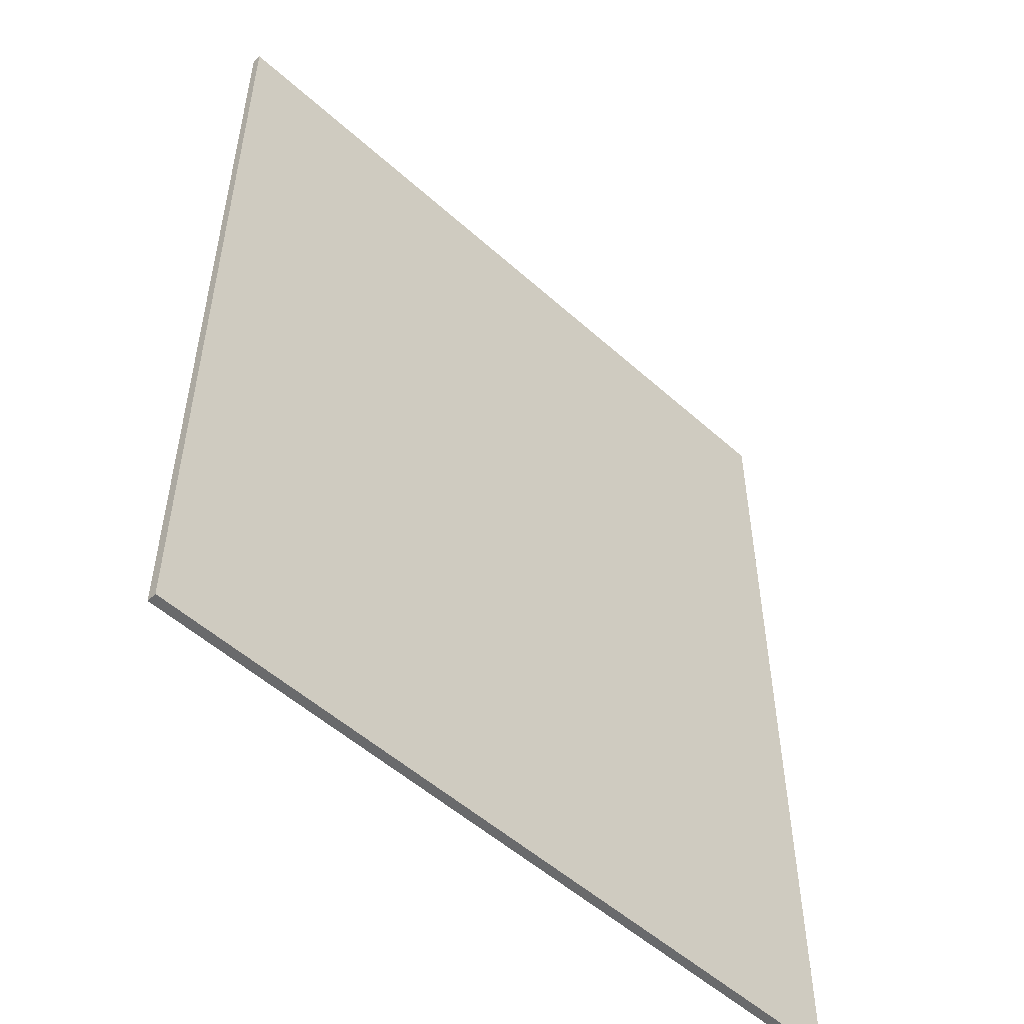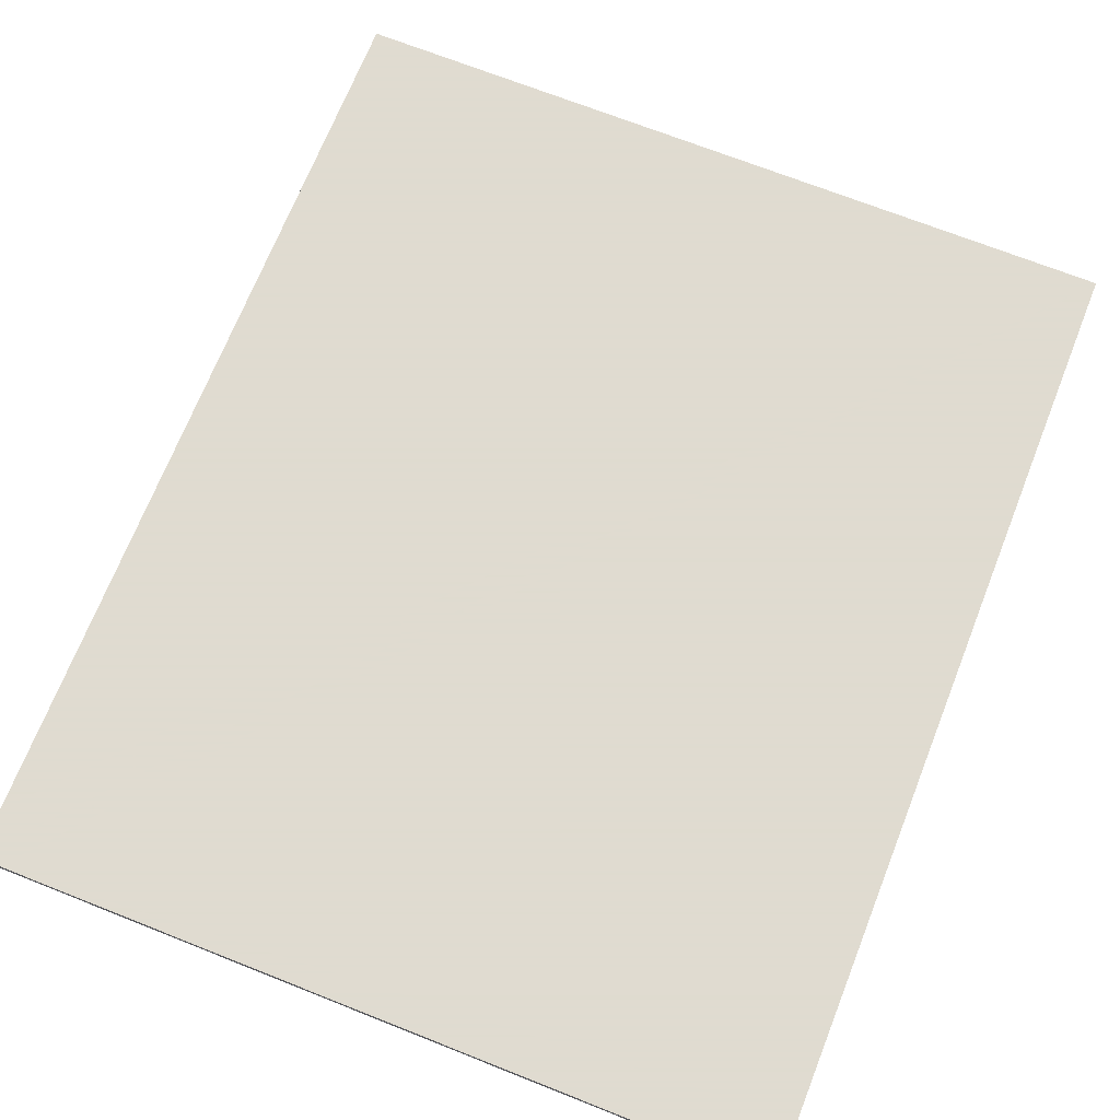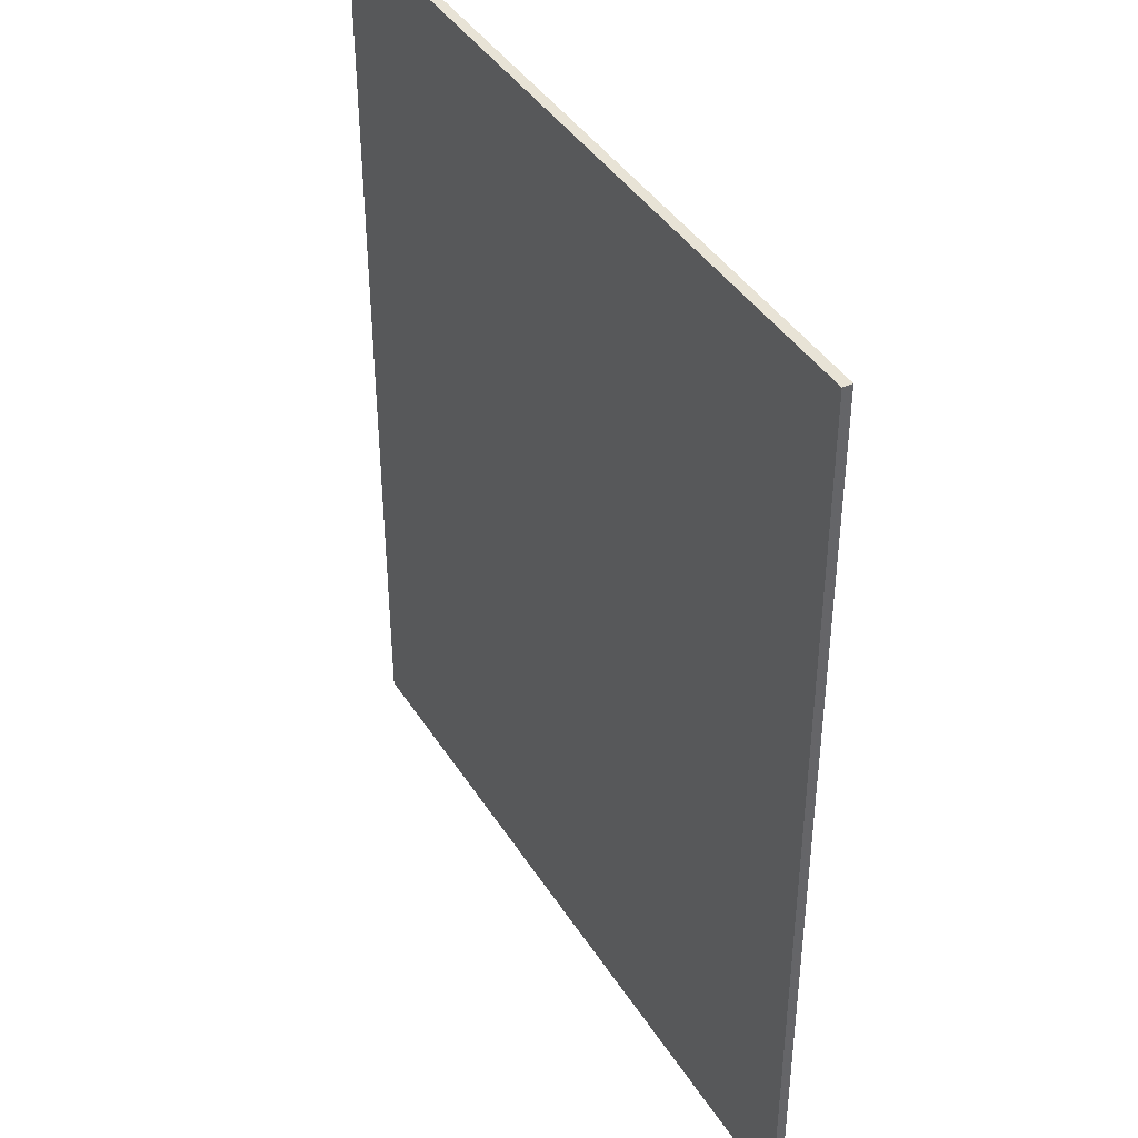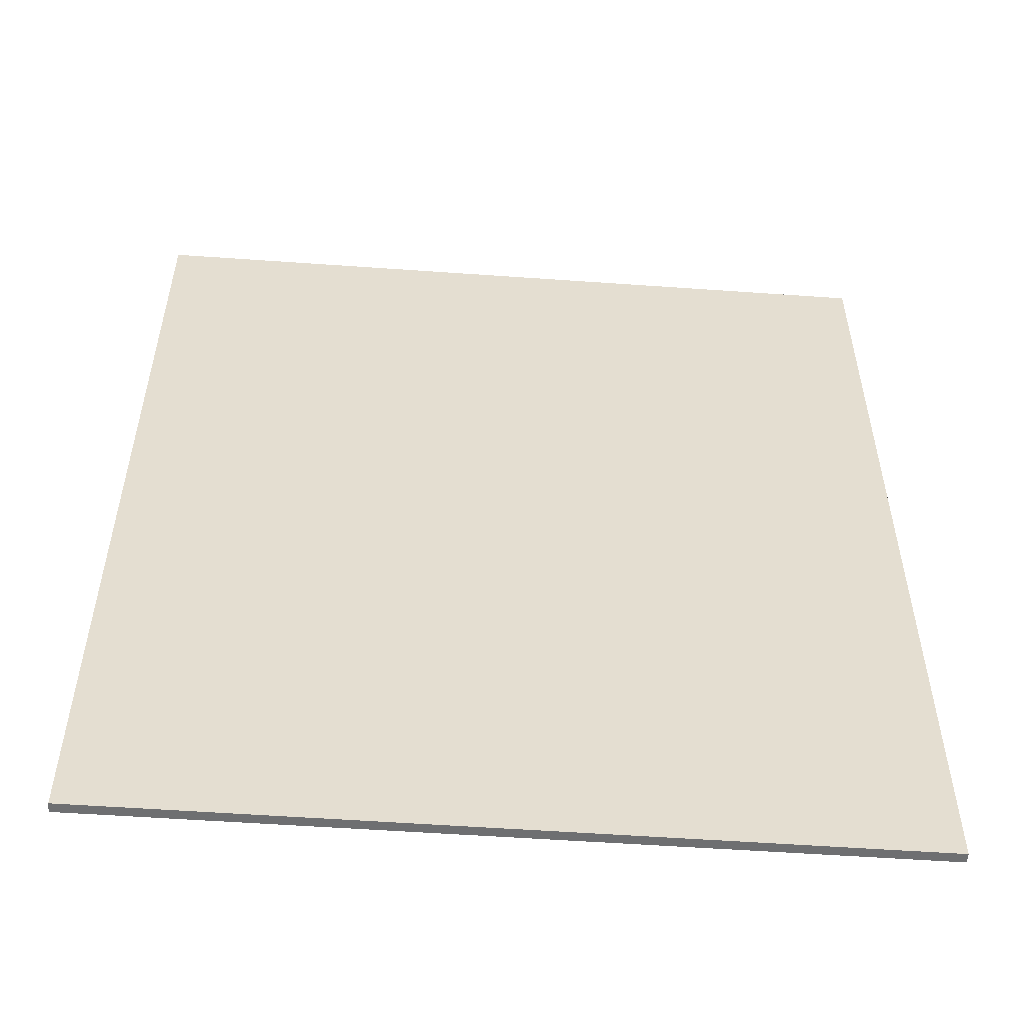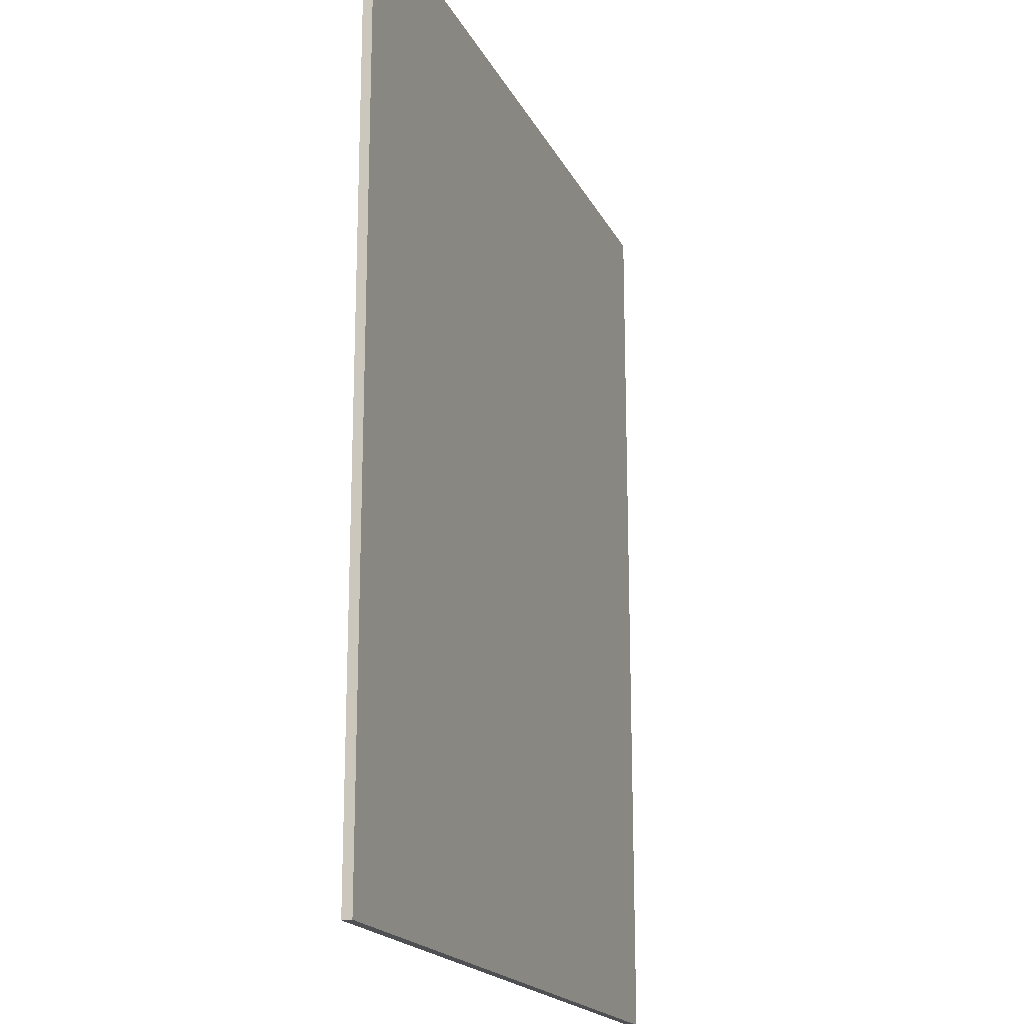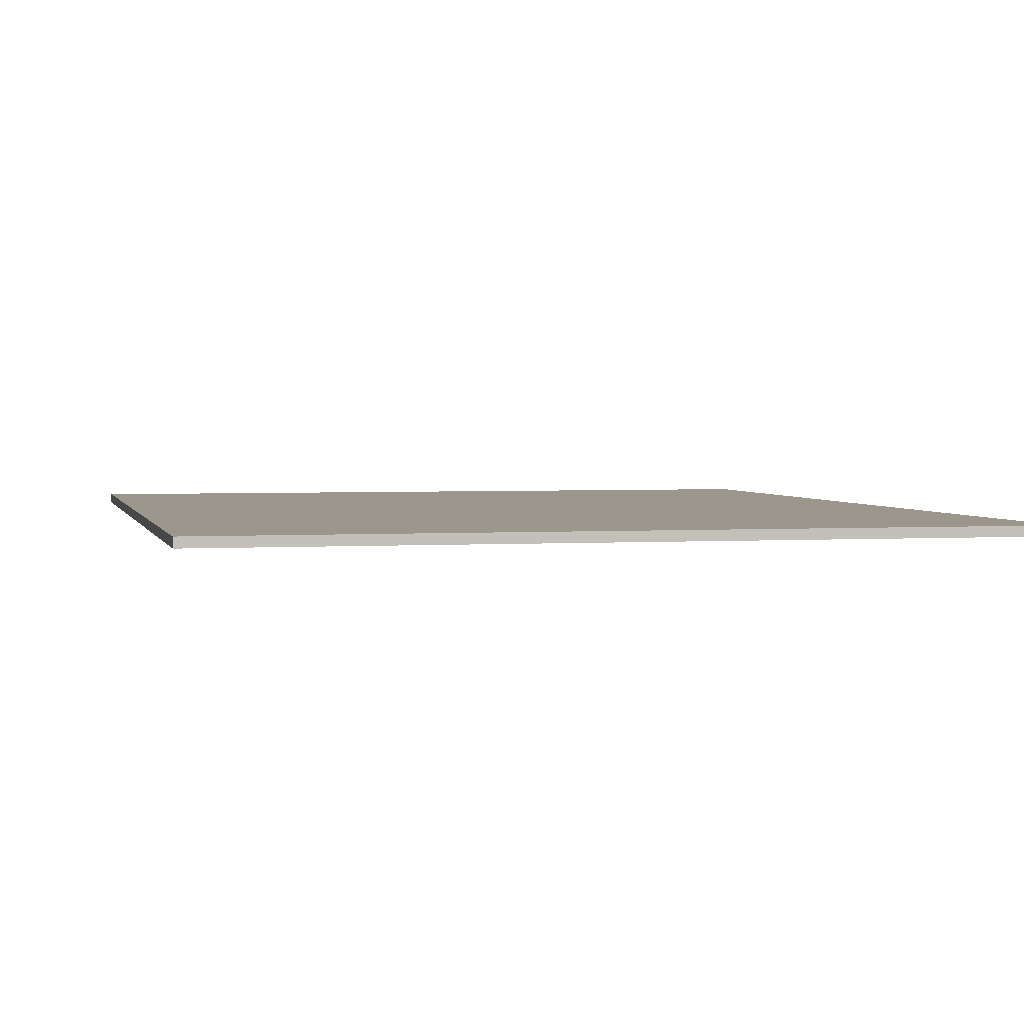
<metadata>
{"format":"obj","ext":"obj","renderer":"f3d","projection":"perspective","resolution":1024,"background":"white","views":[{"elev":-52.9,"azim":136.1,"up":"+Z"},{"elev":70.2,"azim":21.6,"up":"+Y"},{"elev":41.4,"azim":-119.6,"up":"+Z"},{"elev":-54.5,"azim":-4.3,"up":"+Z"},{"elev":-18.8,"azim":-70.3,"up":"+Z"},{"elev":2.6,"azim":-13.1,"up":"+Y"}]}
</metadata>
<code>
v -0.125 -0.0125 -0.475
v 0.1125 -0.0125 -0.475
v 0.1125 -0.0125 0.425
v -0.125 -0.0125 0.0375
v -0.3125 -0.0125 0.425
v -0.3125 -0.0125 0.2
v -0.1534 -0.0125 0.2659
v -0.3125 -0.0125 0.425
v -0.1534 -0.0125 0.2659
v -0.0875 -0.0125 0.425
v -0.0875 -0.0125 0.2
v -0.1534 -0.0125 0.2659
v -0.3125 -0.0125 0.2
v -0.0875 -0.0125 0.2
v -0.0875 -0.0125 0.425
v -0.1534 -0.0125 0.2659
v -0.125 -0.0125 0.0375
v -0.0875 -0.0125 0.2
v -0.3125 -0.0125 0.2
v -0.3125 -0.0125 0.0375
v 0.1125 -0.0125 0.425
v -0.0875 -0.0125 0.2
v -0.125 -0.0125 0.0375
v 0.1125 -0.0125 0.425
v -0.0875 -0.0125 0.425
v -0.0875 -0.0125 0.2
v -0.5 -0.0125 0.6
v -0.3125 -0.0125 0.425
v 0.1125 -0.0125 0.425
v 0.5 -0.0125 0.6
v 0.1125 -0.0125 0.425
v 0.1125 -0.0125 -0.475
v 0.5 -0.0125 -0.6
v 0.5 -0.0125 0.6
v -0.3125 -0.0125 0.0375
v -0.3125 -0.0125 0.425
v -0.5 -0.0125 0.6
v -0.5 -0.0125 -0.6
v 0.1125 -0.0125 -0.475
v -0.125 -0.0125 -0.475
v -0.5 -0.0125 -0.6
v 0.5 -0.0125 -0.6
v -0.125 -0.0125 -0.475
v -0.125 -0.0125 0.0375
v -0.3125 -0.0125 0.0375
v -0.5 -0.0125 -0.6
v -0.5 0 0.6
v 0.5 0 0.6
v 0.5 0 -0.6
v -0.5 0 -0.6
v 0.5 0 -0.6
v 0.5 -0.0125 -0.6
v -0.5 -0.0125 -0.6
v -0.5 0 -0.6
v -0.5 0 0.6
v -0.5 -0.0125 0.6
v 0.5 -0.0125 0.6
v 0.5 0 0.6
v 0.5 0 0.6
v 0.5 -0.0125 0.6
v 0.5 -0.0125 -0.6
v 0.5 0 -0.6
v -0.5 0 -0.6
v -0.5 -0.0125 -0.6
v -0.5 -0.0125 0.6
v -0.5 0 0.6
g mesh57113
f 1 2 3
f 3 4 1
g mesh57114
f 5 6 7
f 8 9 10
g mesh57116
f 11 12 13
f 14 15 16
f 17 18 19
f 19 20 17
f 21 22 23
f 24 25 26
f 27 28 29
f 29 30 27
f 31 32 33
f 33 34 31
f 35 36 37
f 37 38 35
f 39 40 41
f 41 42 39
f 43 44 45
f 45 46 43
f 47 48 49
f 49 50 47
f 51 52 53
f 53 54 51
f 55 56 57
f 57 58 55
f 59 60 61
f 61 62 59
f 63 64 65
f 65 66 63

</code>
